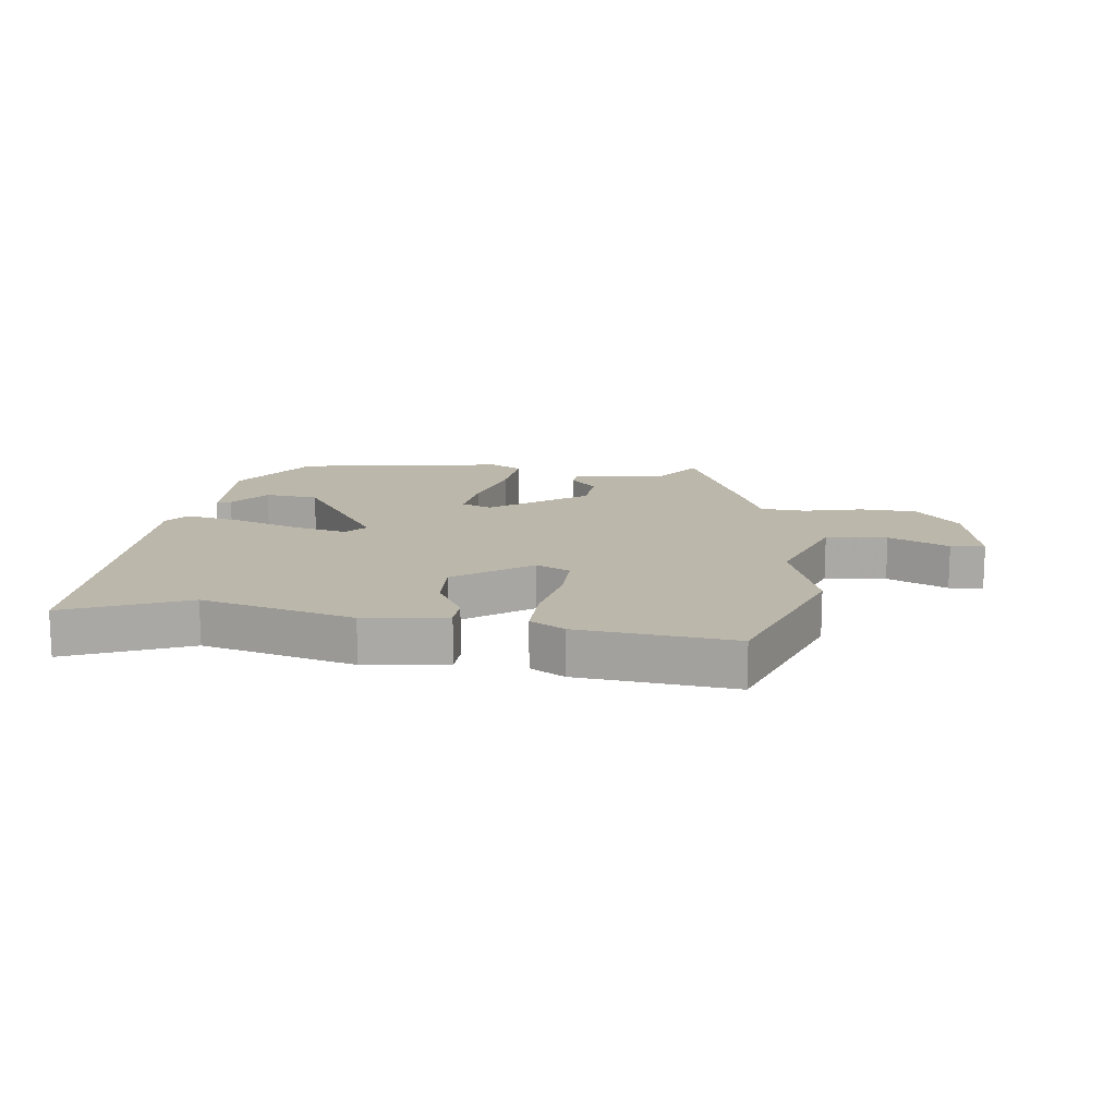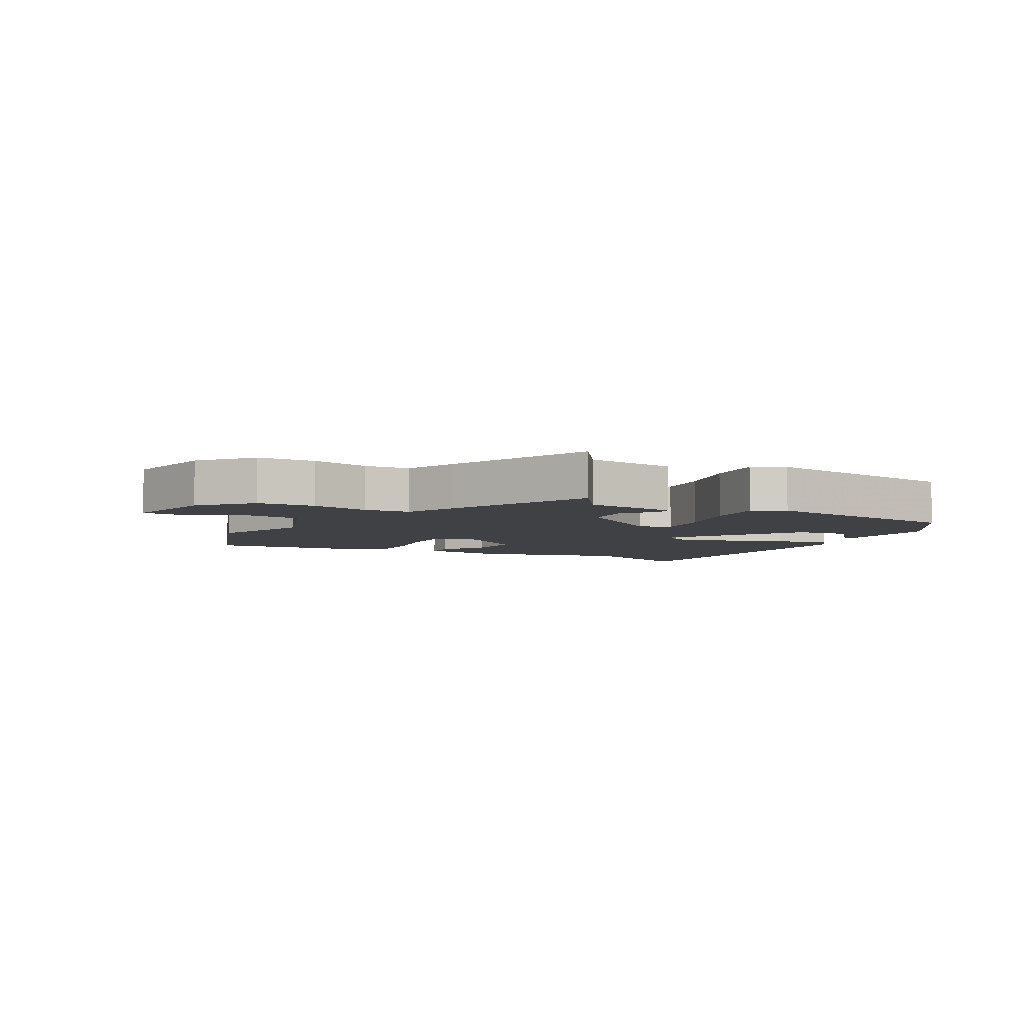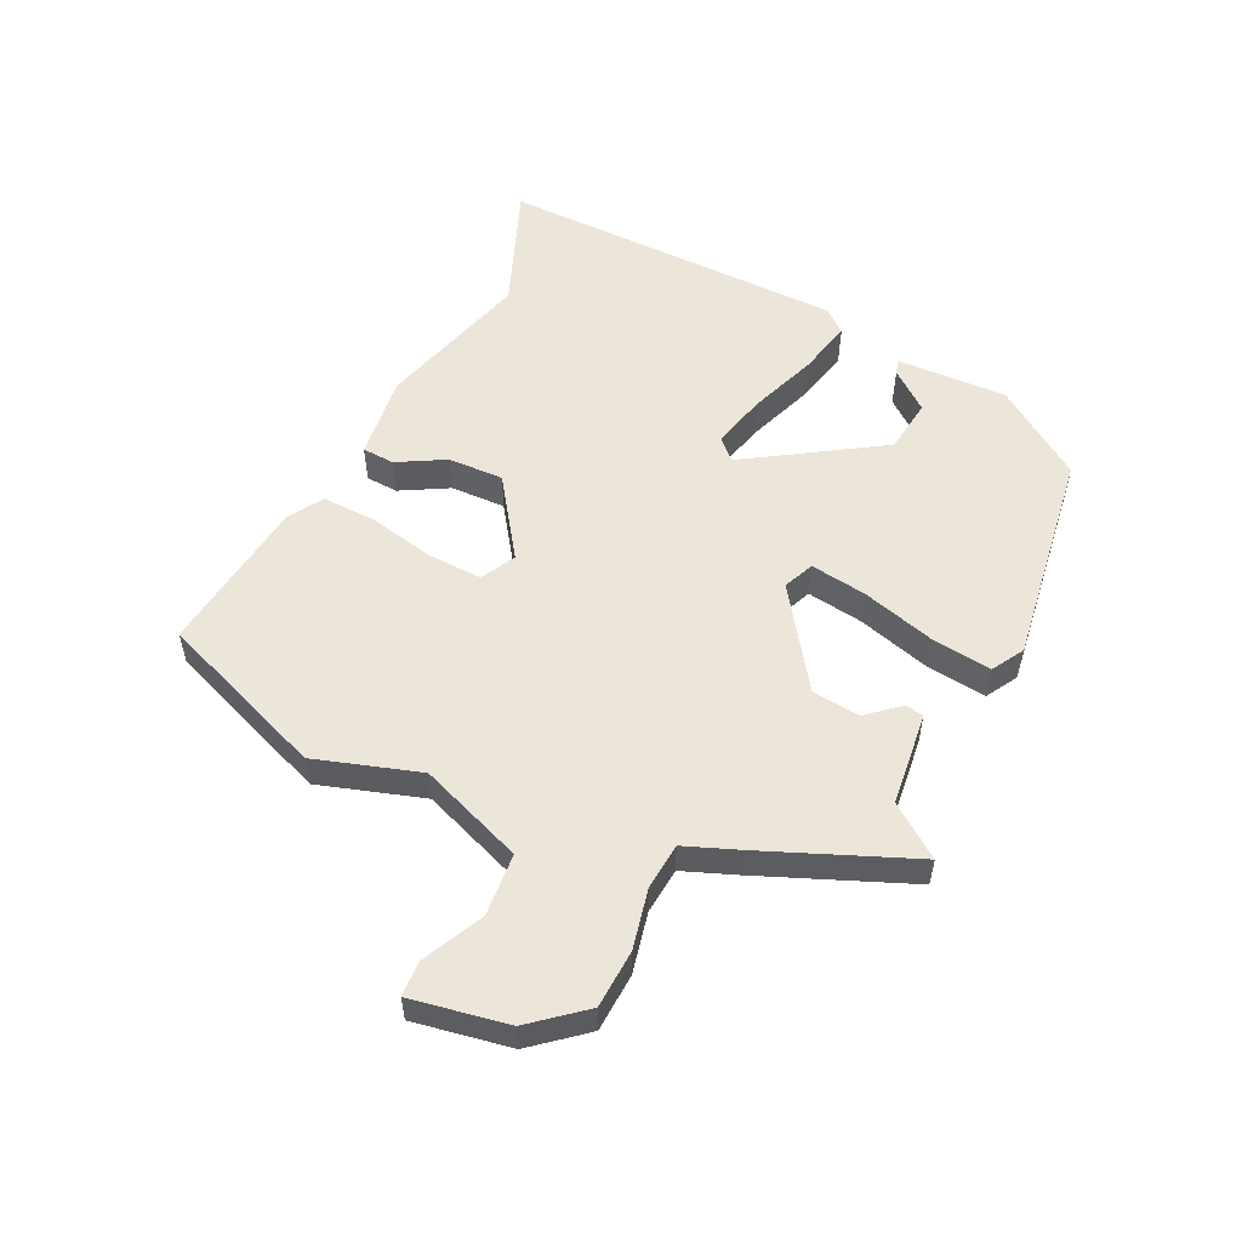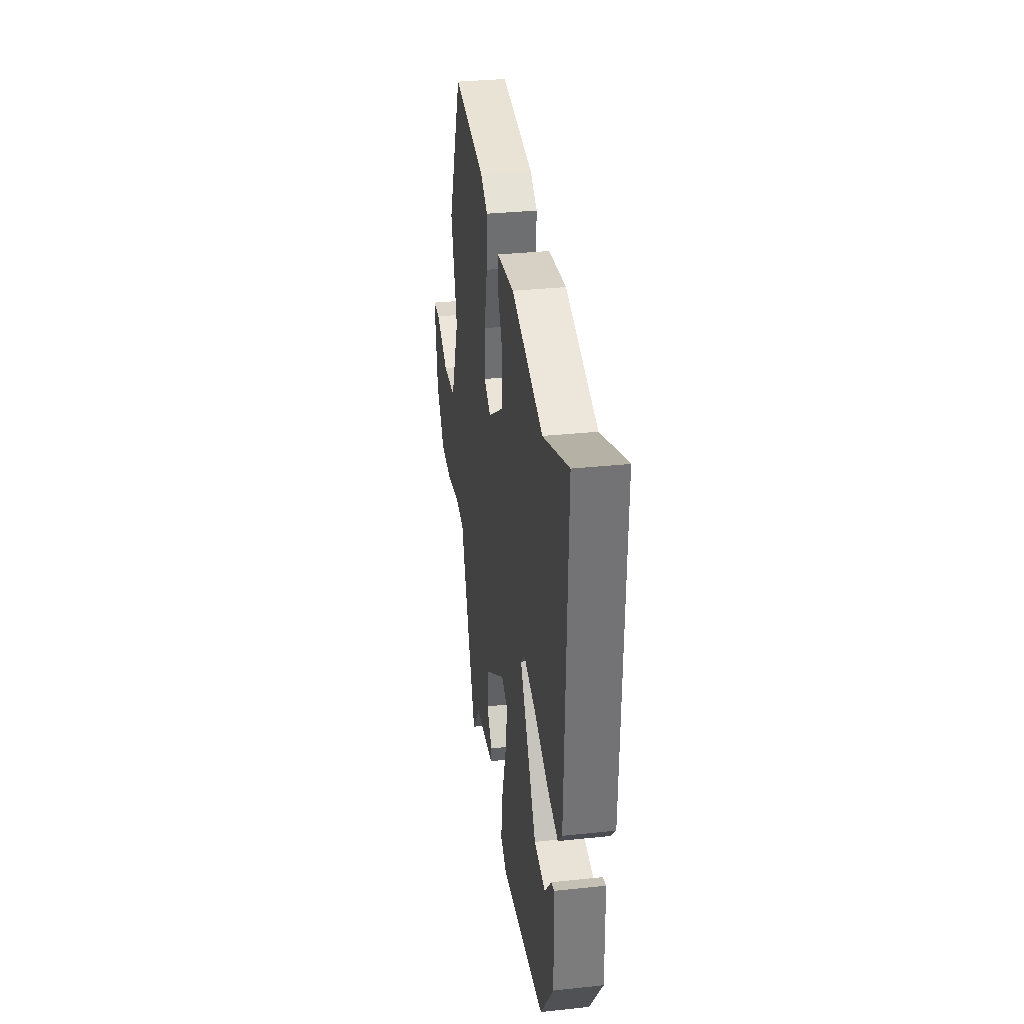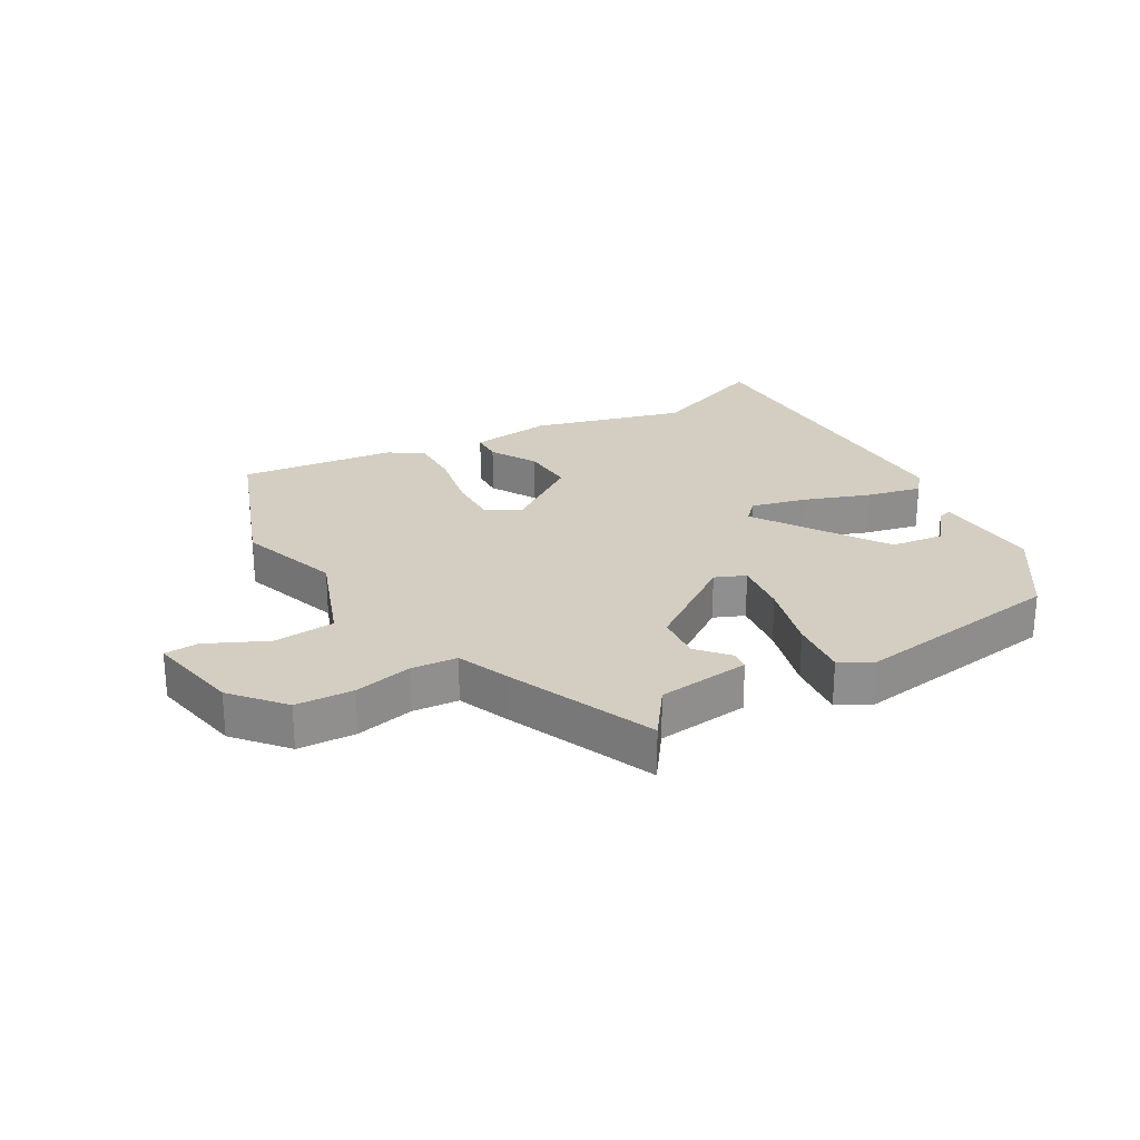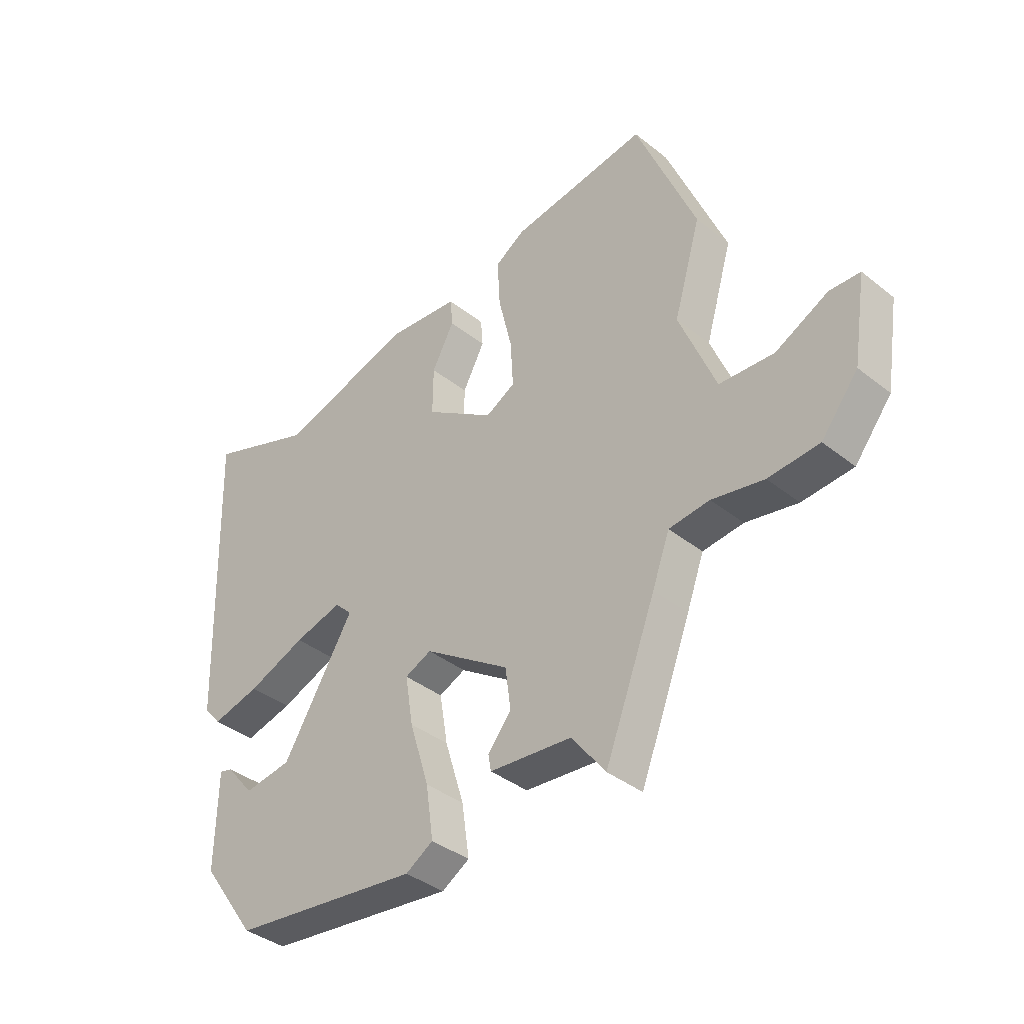
<metadata>
{"format":"obj","ext":"obj","renderer":"f3d","projection":"perspective","resolution":1024,"background":"white","views":[{"elev":14.5,"azim":5.0,"up":"+Y"},{"elev":-5.4,"azim":148.9,"up":"+Y"},{"elev":54.6,"azim":114.5,"up":"+Y"},{"elev":32.6,"azim":-98.4,"up":"+Z"},{"elev":25.0,"azim":148.4,"up":"+Y"},{"elev":-38.3,"azim":45.0,"up":"+Z"}]}
</metadata>
<code>
v -0.364 0.07 -0.506
v -0.466 0.07 -0.365
v -0.463 0.07 -0.187
v -0.439 0.07 -0.193
v -0.387 0.07 -0.255
v -0.299 0.07 -0.242
v -0.167 0.07 -0.026
v -0.199 0.07 0.006
v -0.288 0.07 -0.018
v -0.396 0.07 -0.06
v -0.485 0.07 -0.082
v -0.517 0.07 -0.046
v -0.535 0.07 0.513
v -0.334 0.07 0.438
v -0.087 0.07 0.512
v 0.049 0.07 0.498
v 0.053 0.07 0.446
v 0.012 0.07 0.369
v 0.011 0.07 0.28
v 0.139 0.07 0.195
v 0.194 0.07 0.225
v 0.189 0.07 0.312
v 0.164 0.07 0.418
v 0.159 0.07 0.507
v 0.214 0.07 0.542
v 0.468 0.07 0.578
v 0.578 0.07 0.309
v 0.528 0.07 0.14
v 0.595 0.07 -0.026
v 0.696 0.07 -0.032
v 0.793 0.07 0.017
v 0.849 0.07 0.015
v 0.824 0.07 -0.141
v 0.756 0.07 -0.226
v 0.662 0.07 -0.233
v 0.566 0.07 -0.214
v 0.491 0.07 -0.222
v 0.459 0.07 -0.309
v 0.365 0.07 -0.551
v 0.303 0.07 -0.47
v 0.151 0.07 -0.456
v 0.146 0.07 -0.426
v 0.189 0.07 -0.374
v 0.179 0.07 -0.297
v 0.02 0.07 -0.191
v -0.029 0.07 -0.213
v -0.014 0.07 -0.304
v 0.022 0.07 -0.421
v 0.036 0.07 -0.518
v -0.015 0.07 -0.549
v -0.364 0 -0.506
v -0.466 0 -0.365
v -0.463 0 -0.187
v -0.439 0 -0.193
v -0.387 0 -0.255
v -0.299 0 -0.242
v -0.167 0 -0.026
v -0.199 0 0.006
v -0.288 0 -0.018
v -0.396 0 -0.06
v -0.485 0 -0.082
v -0.517 0 -0.046
v -0.535 0 0.513
v -0.334 0 0.438
v -0.087 0 0.512
v 0.049 0 0.498
v 0.053 0 0.446
v 0.012 0 0.369
v 0.011 0 0.28
v 0.139 0 0.195
v 0.194 0 0.225
v 0.189 0 0.312
v 0.164 0 0.418
v 0.159 0 0.507
v 0.214 0 0.542
v 0.468 0 0.578
v 0.578 0 0.309
v 0.528 0 0.14
v 0.595 0 -0.026
v 0.696 0 -0.032
v 0.793 0 0.017
v 0.849 0 0.015
v 0.824 0 -0.141
v 0.756 0 -0.226
v 0.662 0 -0.233
v 0.566 0 -0.214
v 0.491 0 -0.222
v 0.459 0 -0.309
v 0.365 0 -0.551
v 0.303 0 -0.47
v 0.151 0 -0.456
v 0.146 0 -0.426
v 0.189 0 -0.374
v 0.179 0 -0.297
v 0.02 0 -0.191
v -0.029 0 -0.213
v -0.014 0 -0.304
v 0.022 0 -0.421
v 0.036 0 -0.518
v -0.015 0 -0.549
f 50 1 2
f 49 50 2
f 48 49 2
f 47 48 2
f 46 47 2
f 45 46 2
f 40 41 42 43
f 40 43 44
f 39 40 44
f 38 39 44
f 37 38 44
f 34 35 36
f 33 34 36
f 32 33 36
f 31 32 36
f 30 31 36
f 29 30 36 37
f 37 44 45
f 29 37 45
f 28 29 45
f 26 27 28
f 25 26 28
f 24 25 28
f 23 24 28
f 22 23 28
f 16 17 18
f 15 16 18
f 14 15 18
f 14 18 19
f 14 19 20
f 13 14 20
f 12 13 20
f 11 12 20
f 10 11 20
f 9 10 20
f 2 3 4 5
f 2 5 6
f 45 2 6
f 28 45 6 7
f 21 22 28
f 28 7 8
f 21 28 8
f 20 21 8
f 8 9 20
f 52 51 100
f 52 100 99
f 52 99 98
f 52 98 97
f 52 97 96
f 52 96 95
f 93 92 91 90
f 94 93 90
f 94 90 89
f 94 89 88
f 94 88 87
f 86 85 84
f 86 84 83
f 86 83 82
f 86 82 81
f 86 81 80
f 87 86 80 79
f 95 94 87
f 95 87 79
f 95 79 78
f 78 77 76
f 78 76 75
f 78 75 74
f 78 74 73
f 78 73 72
f 68 67 66
f 68 66 65
f 68 65 64
f 69 68 64
f 70 69 64
f 70 64 63
f 70 63 62
f 70 62 61
f 70 61 60
f 70 60 59
f 55 54 53 52
f 56 55 52
f 56 52 95
f 57 56 95 78
f 78 72 71
f 58 57 78
f 58 78 71
f 58 71 70
f 70 59 58
f 1 51 52 2
f 2 52 53 3
f 3 53 54 4
f 4 54 55 5
f 5 55 56 6
f 6 56 57 7
f 7 57 58 8
f 8 58 59 9
f 9 59 60 10
f 10 60 61 11
f 11 61 62 12
f 12 62 63 13
f 13 63 64 14
f 14 64 65 15
f 15 65 66 16
f 16 66 67 17
f 17 67 68 18
f 18 68 69 19
f 19 69 70 20
f 20 70 71 21
f 21 71 72 22
f 22 72 73 23
f 23 73 74 24
f 24 74 75 25
f 25 75 76 26
f 26 76 77 27
f 27 77 78 28
f 28 78 79 29
f 29 79 80 30
f 30 80 81 31
f 31 81 82 32
f 32 82 83 33
f 33 83 84 34
f 34 84 85 35
f 35 85 86 36
f 36 86 87 37
f 37 87 88 38
f 38 88 89 39
f 39 89 90 40
f 40 90 91 41
f 41 91 92 42
f 42 92 93 43
f 43 93 94 44
f 44 94 95 45
f 45 95 96 46
f 46 96 97 47
f 47 97 98 48
f 48 98 99 49
f 49 99 100 50
f 50 100 51 1

</code>
